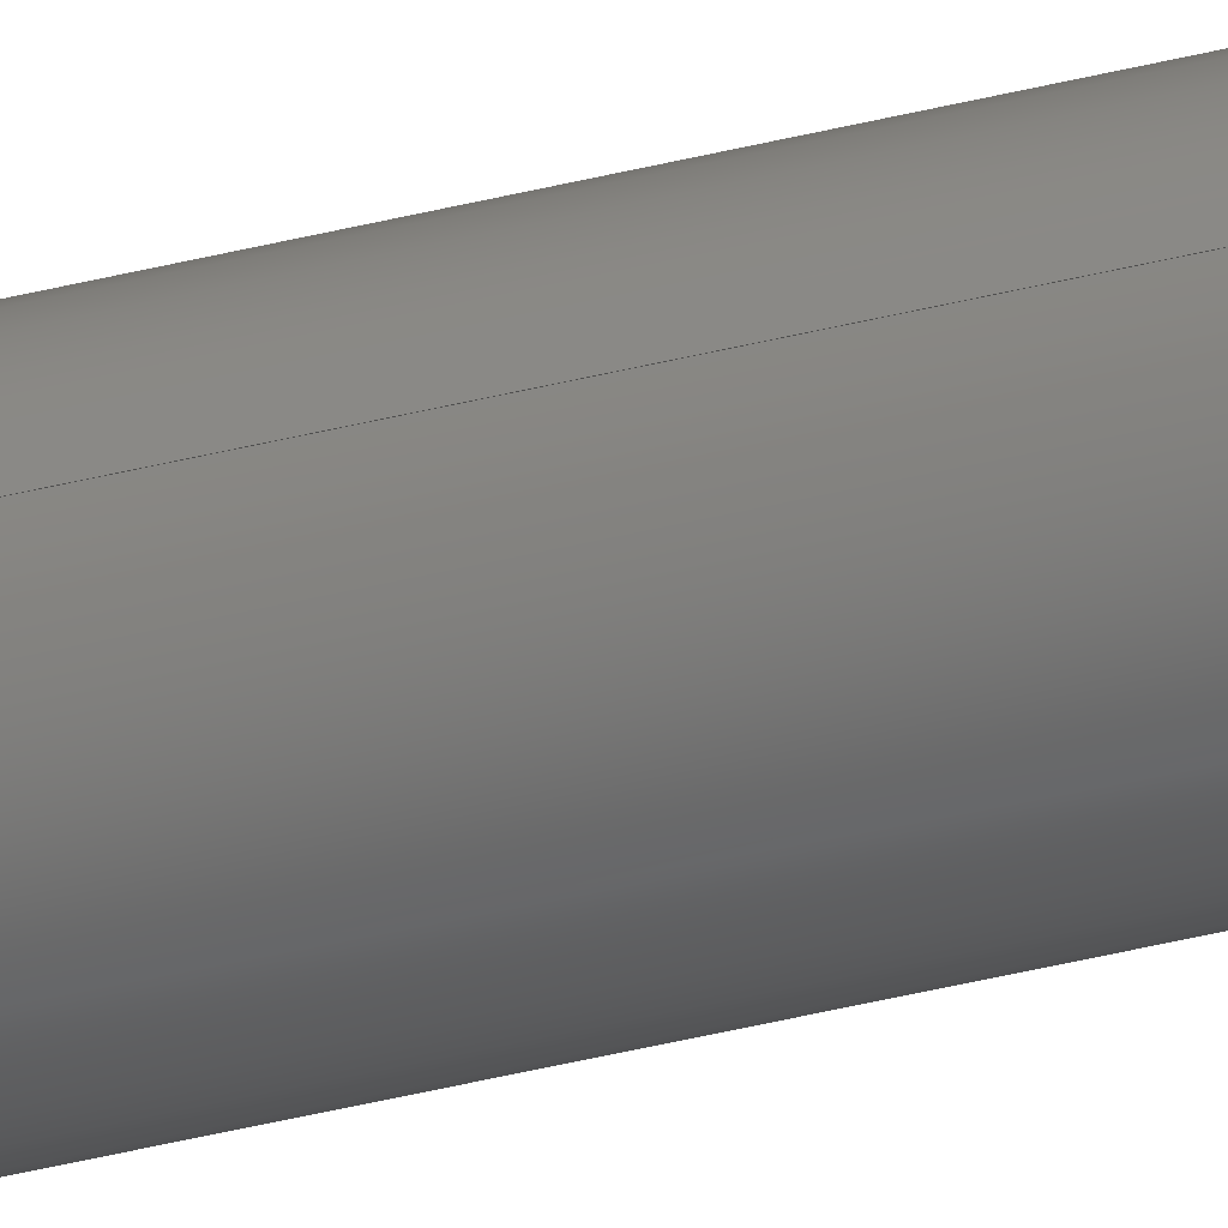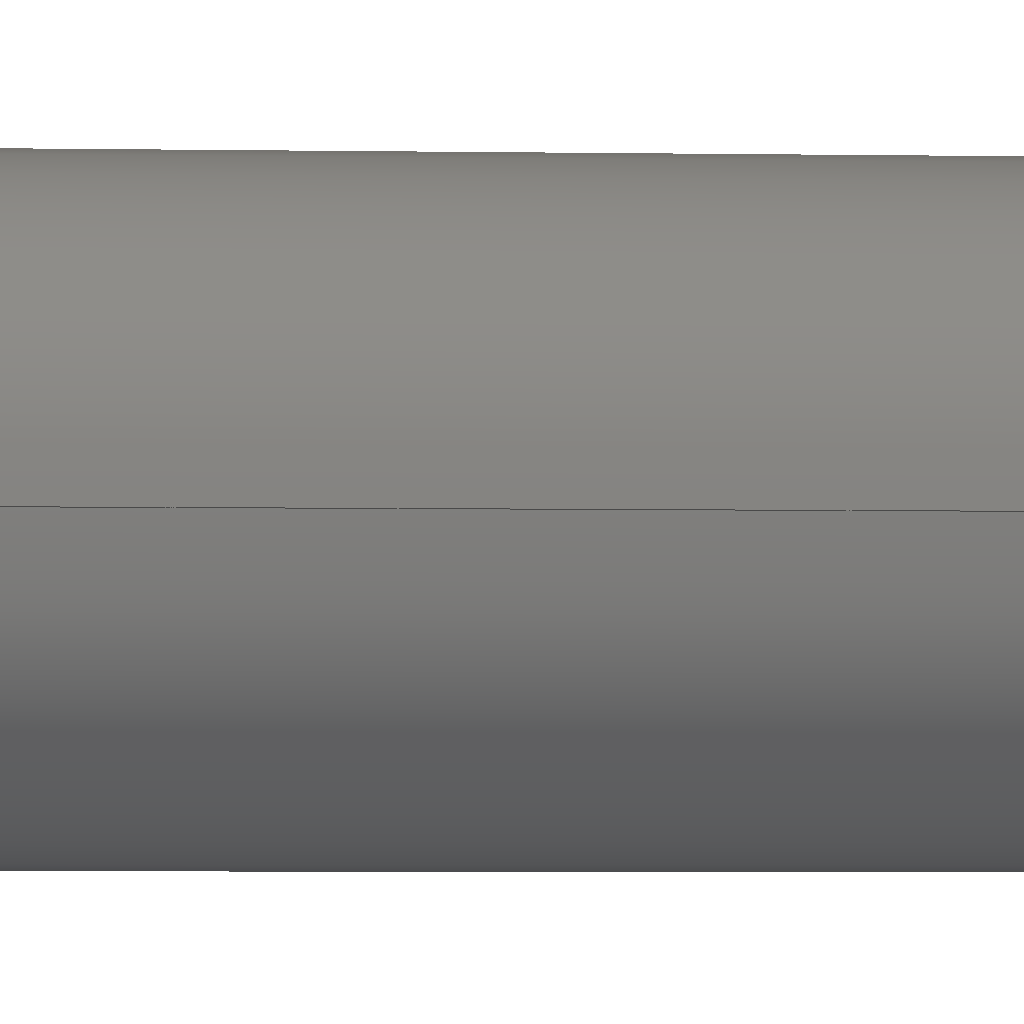
<metadata>
{"format":"step","ext":"step","renderer":"f3d","projection":"perspective","resolution":1024,"background":"white","views":[{"elev":-31.3,"azim":111.3,"up":"+Y"},{"elev":-0.4,"azim":-122.3,"up":"+Y"}]}
</metadata>
<code>
ISO-10303-21;
DATA;
#1 = DIRECTION ( 'NONE',  ( -0, -0, 1 ) ) ;
#2 = DIRECTION ( 'NONE',  ( 1, 0, 0 ) ) ;
#3 = DIRECTION ( 'NONE',  ( 1, 0, 0 ) ) ;
#4 = DIRECTION ( 'NONE',  ( 0, 0, -1 ) ) ;
#5 = CARTESIAN_POINT ( 'NONE',  ( 0, 0, 18 ) ) ;
#6 = DIRECTION ( 'NONE',  ( -1, 0, 0 ) ) ;
#7 = APPROVAL_PERSON_ORGANIZATION ( #151, #137, #100 ) ;
#8 = CONICAL_SURFACE ( 'NONE', #171, 0.375, 0.7854 ) ;
#9 = COORDINATED_UNIVERSAL_TIME_OFFSET ( 6, 0, .BEHIND. ) ;
#10 = LOCAL_TIME ( 8, 32, 22, #9 ) ;
#11 = CALENDAR_DATE ( 2012, 11, 12 ) ;
#12 = DATE_AND_TIME ( #11, #10 ) ;
#13 = APPROVAL_DATE_TIME ( #12, #137 ) ;
#14 = PERSON_AND_ORGANIZATION ( #140, #53 ) ;
#15 = COORDINATED_UNIVERSAL_TIME_OFFSET ( 6, 0, .BEHIND. ) ;
#16 = LOCAL_TIME ( 8, 32, 22, #15 ) ;
#17 = CALENDAR_DATE ( 2012, 11, 12 ) ;
#18 = DATE_AND_TIME ( #17, #16 ) ;
#19 = PERSON_AND_ORGANIZATION ( #140, #53 ) ;
#20 = APPROVAL_PERSON_ORGANIZATION ( #19, #199, #104 ) ;
#21 = COORDINATED_UNIVERSAL_TIME_OFFSET ( 6, 0, .BEHIND. ) ;
#22 = LOCAL_TIME ( 8, 32, 22, #21 ) ;
#23 = CALENDAR_DATE ( 2012, 11, 12 ) ;
#24 = DATE_AND_TIME ( #23, #22 ) ;
#25 = APPROVAL_DATE_TIME ( #24, #199 ) ;
#26 = PERSON_AND_ORGANIZATION ( #140, #53 ) ;
#27 = PERSON_AND_ORGANIZATION ( #140, #53 ) ;
#28 = PERSON_AND_ORGANIZATION ( #140, #53 ) ;
#29 = COORDINATED_UNIVERSAL_TIME_OFFSET ( 6, 0, .BEHIND. ) ;
#30 = LOCAL_TIME ( 8, 32, 22, #29 ) ;
#31 = CALENDAR_DATE ( 2012, 11, 12 ) ;
#32 = DATE_AND_TIME ( #31, #30 ) ;
#33 = PERSON_AND_ORGANIZATION ( #140, #53 ) ;
#34 = APPROVAL_PERSON_ORGANIZATION ( #33, #181, #67 ) ;
#35 = COORDINATED_UNIVERSAL_TIME_OFFSET ( 6, 0, .BEHIND. ) ;
#36 = LOCAL_TIME ( 8, 32, 22, #35 ) ;
#37 = CALENDAR_DATE ( 2012, 11, 12 ) ;
#38 = DATE_AND_TIME ( #37, #36 ) ;
#39 = APPROVAL_DATE_TIME ( #38, #181 ) ;
#40 = PERSON_AND_ORGANIZATION ( #140, #53 ) ;
#41 = CARTESIAN_POINT ( 'NONE',  ( 0.3, 3.674e-17, 18 ) ) ;
#42 = DIRECTION ( 'NONE',  ( 1, 0, 0 ) ) ;
#43 = AXIS2_PLACEMENT_3D ( 'NONE', #267, #268, #269 ) ;
#44 = AXIS2_PLACEMENT_3D ( 'NONE', #141, #142, #255 ) ;
#45 = AXIS2_PLACEMENT_3D ( 'NONE', #245, #246, #247 ) ;
#46 = AXIS2_PLACEMENT_3D ( 'NONE', #138, #154, #42 ) ;
#47 = EDGE_CURVE ( 'NONE', #117, #109, #79, .T. ) ;
#48 = EDGE_CURVE ( 'NONE', #116, #120, #81, .T. ) ;
#49 = EDGE_CURVE ( 'NONE', #120, #111, #78, .T. ) ;
#50 = EDGE_CURVE ( 'NONE', #120, #116, #126, .T. ) ;
#51 = AXIS2_PLACEMENT_3D ( 'NONE', #258, #257, #259 ) ;
#52 = EDGE_CURVE ( 'NONE', #107, #115, #122, .T. ) ;
#53 = ORGANIZATION ( 'UNSPECIFIED', 'UNSPECIFIED', '' ) ;
#54 = DIRECTION ( 'NONE',  ( -0, -0, -1 ) ) ;
#55 = DIRECTION ( 'NONE',  ( -0, -0, -1 ) ) ;
#56 = DIRECTION ( 'NONE',  ( 0.7071, 0, 0.7071 ) ) ;
#57 = CARTESIAN_POINT ( 'NONE',  ( -0.375, 0, 18 ) ) ;
#58 = CC_DESIGN_APPROVAL ( #181, ( #196 ) ) ;
#59 = CC_DESIGN_SECURITY_CLASSIFICATION ( #196, ( #134 ) ) ;
#60 = PRODUCT_RELATED_PRODUCT_CATEGORY ( 'detail', '', ( #139 ) ) ;
#61 = PERSON_AND_ORGANIZATION_ROLE ( 'creator' ) ;
#62 = PERSON_AND_ORGANIZATION_ROLE ( 'design_supplier' ) ;
#63 = SECURITY_CLASSIFICATION_LEVEL ( 'unclassified' ) ;
#64 = PERSON_AND_ORGANIZATION_ROLE ( 'classification_officer' ) ;
#65 = DATE_TIME_ROLE ( 'classification_date' ) ;
#66 = APPROVAL_STATUS ( 'not_yet_approved' ) ;
#67 = APPROVAL_ROLE ( '' ) ;
#68 = ADVANCED_BREP_SHAPE_REPRESENTATION ( '1346K33', ( #70, #129 ), #131 ) ;
#69 = UNCERTAINTY_MEASURE_WITH_UNIT (LENGTH_MEASURE( 1e-05 ), #214, 'distance_accuracy_value', 'NONE');
#70 = MANIFOLD_SOLID_BREP ( 'Chamfer1', #118 ) ;
#71 = LINE ( 'NONE', #227, #212 ) ;
#72 = CONICAL_SURFACE ( 'NONE', #51, 0.3, 0.7854 ) ;
#73 = VECTOR ( 'NONE', #261, 39.37 ) ;
#74 = LINE ( 'NONE', #230, #73 ) ;
#75 = VECTOR ( 'NONE', #264, 39.37 ) ;
#76 = ORIENTED_EDGE ( 'NONE', *, *, #207, .T. ) ;
#77 = SHAPE_DEFINITION_REPRESENTATION ( #155, #68 ) ;
#78 = LINE ( 'NONE', #41, #75 ) ;
#79 = CIRCLE ( 'NONE', #46, 0.375 ) ;
#80 = ORIENTED_EDGE ( 'NONE', *, *, #202, .F. ) ;
#81 = CIRCLE ( 'NONE', #44, 0.3 ) ;
#82 = ORIENTED_EDGE ( 'NONE', *, *, #207, .F. ) ;
#83 = ORIENTED_EDGE ( 'NONE', *, *, #49, .F. ) ;
#84 = ORIENTED_EDGE ( 'NONE', *, *, #52, .T. ) ;
#85 = ORIENTED_EDGE ( 'NONE', *, *, #201, .T. ) ;
#86 = ORIENTED_EDGE ( 'NONE', *, *, #48, .F. ) ;
#87 = EDGE_LOOP ( 'NONE', ( #83, #86, #85, #82 ) ) ;
#88 = ORIENTED_EDGE ( 'NONE', *, *, #50, .T. ) ;
#89 = ORIENTED_EDGE ( 'NONE', *, *, #203, .T. ) ;
#90 = ORIENTED_EDGE ( 'NONE', *, *, #52, .F. ) ;
#91 = ORIENTED_EDGE ( 'NONE', *, *, #204, .T. ) ;
#92 = ORIENTED_EDGE ( 'NONE', *, *, #48, .T. ) ;
#93 = ORIENTED_EDGE ( 'NONE', *, *, #200, .F. ) ;
#94 = ORIENTED_EDGE ( 'NONE', *, *, #47, .F. ) ;
#95 = MECHANICAL_CONTEXT ( 'NONE', #218, 'mechanical' ) ;
#96 = PERSON_AND_ORGANIZATION_ROLE ( 'design_owner' ) ;
#97 = APPLICATION_CONTEXT ( 'configuration controlled 3d designs of mechanical parts and assemblies' ) ;
#98 = APPLICATION_PROTOCOL_DEFINITION ( 'international standard', 'config_control_design', 1994, #97 ) ;
#99 = APPROVAL_STATUS ( 'not_yet_approved' ) ;
#100 = APPROVAL_ROLE ( '' ) ;
#101 = PERSON_AND_ORGANIZATION_ROLE ( 'creator' ) ;
#102 = DATE_TIME_ROLE ( 'creation_date' ) ;
#103 = APPROVAL_STATUS ( 'not_yet_approved' ) ;
#104 = APPROVAL_ROLE ( '' ) ;
#105 = EDGE_LOOP ( 'NONE', ( #84, #91 ) ) ;
#106 = ORIENTED_EDGE ( 'NONE', *, *, #50, .F. ) ;
#107 = VERTEX_POINT ( 'NONE', #266 ) ;
#108 = EDGE_LOOP ( 'NONE', ( #92, #88 ) ) ;
#109 = VERTEX_POINT ( 'NONE', #265 ) ;
#110 = ORIENTED_EDGE ( 'NONE', *, *, #202, .T. ) ;
#111 = VERTEX_POINT ( 'NONE', #248 ) ;
#112 = EDGE_LOOP ( 'NONE', ( #93, #90, #89, #94 ) ) ;
#113 = ORIENTED_EDGE ( 'NONE', *, *, #206, .T. ) ;
#114 = VERTEX_POINT ( 'NONE', #153 ) ;
#115 = VERTEX_POINT ( 'NONE', #251 ) ;
#116 = VERTEX_POINT ( 'NONE', #252 ) ;
#117 = VERTEX_POINT ( 'NONE', #253 ) ;
#118 = CLOSED_SHELL ( 'NONE', ( #271, #270, #158, #159, #163, #160, #162, #161 ) ) ;
#119 = ORIENTED_EDGE ( 'NONE', *, *, #203, .F. ) ;
#120 = VERTEX_POINT ( 'NONE', #249 ) ;
#121 = ORIENTED_EDGE ( 'NONE', *, *, #204, .F. ) ;
#122 = CIRCLE ( 'NONE', #45, 0.3 ) ;
#123 = FACE_OUTER_BOUND ( 'NONE', #232, .T. ) ;
#124 = FACE_OUTER_BOUND ( 'NONE', #105, .T. ) ;
#125 = FACE_OUTER_BOUND ( 'NONE', #244, .T. ) ;
#126 = CIRCLE ( 'NONE', #43, 0.3 ) ;
#127 = FACE_OUTER_BOUND ( 'NONE', #108, .T. ) ;
#128 = PRODUCT_DEFINITION ( 'UNKNOWN', '', #134, #156 ) ;
#129 = AXIS2_PLACEMENT_3D ( 'NONE', #219, #220, #221 ) ;
#130 = CC_DESIGN_PERSON_AND_ORGANIZATION_ASSIGNMENT ( #40, #96, ( #139 ) ) ;
#131 =( GEOMETRIC_REPRESENTATION_CONTEXT ( 3 ) GLOBAL_UNCERTAINTY_ASSIGNED_CONTEXT ( ( #69 ) ) GLOBAL_UNIT_ASSIGNED_CONTEXT ( ( #214, #215, #216 ) ) REPRESENTATION_CONTEXT ( 'NONE', 'WORKASPACE' ) );
#132 = CC_DESIGN_DATE_AND_TIME_ASSIGNMENT ( #18, #102, ( #128 ) ) ;
#133 = AXIS2_PLACEMENT_3D ( 'NONE', #5, #4, #6 ) ;
#134 = PRODUCT_DEFINITION_FORMATION_WITH_SPECIFIED_SOURCE ( 'ANY', '', #139, .NOT_KNOWN. ) ;
#135 = CC_DESIGN_APPROVAL ( #137, ( #128 ) ) ;
#136 = CC_DESIGN_PERSON_AND_ORGANIZATION_ASSIGNMENT ( #14, #101, ( #128 ) ) ;
#137 = APPROVAL ( #99, 'UNSPECIFIED' ) ;
#138 = CARTESIAN_POINT ( 'NONE',  ( 0, 0, -17.92 ) ) ;
#139 = PRODUCT ( '1346K33', '1346K33', '', ( #95 ) ) ;
#140 = PERSON ( 'UNSPECIFIED', 'UNSPECIFIED', 'UNSPECIFIED', ('UNSPECIFIED'), ('UNSPECIFIED'), ('UNSPECIFIED') ) ;
#141 = CARTESIAN_POINT ( 'NONE',  ( 0, 0, 18 ) ) ;
#142 = DIRECTION ( 'NONE',  ( 0, 0, 1 ) ) ;
#143 = CYLINDRICAL_SURFACE ( 'NONE', #173, 0.375 ) ;
#144 = FACE_OUTER_BOUND ( 'NONE', #112, .T. ) ;
#145 = FACE_OUTER_BOUND ( 'NONE', #87, .T. ) ;
#146 = LENGTH_MEASURE_WITH_UNIT ( LENGTH_MEASURE( 0.0254 ), #189 );
#147 = CYLINDRICAL_SURFACE ( 'NONE', #167, 0.375 ) ;
#148 = FACE_OUTER_BOUND ( 'NONE', #237, .T. ) ;
#149 = CIRCLE ( 'NONE', #172, 0.375 ) ;
#150 = CIRCLE ( 'NONE', #166, 0.375 ) ;
#151 = PERSON_AND_ORGANIZATION ( #140, #53 ) ;
#152 = CIRCLE ( 'NONE', #168, 0.375 ) ;
#153 = CARTESIAN_POINT ( 'NONE',  ( -0.375, 0, 17.93 ) ) ;
#154 = DIRECTION ( 'NONE',  ( -0, -0, 1 ) ) ;
#155 = PRODUCT_DEFINITION_SHAPE ( 'NONE', 'NONE',  #128 ) ;
#156 = DESIGN_CONTEXT ( 'detailed design', #97, 'design' ) ;
#157 = DIRECTION ( 'NONE',  ( 0, 0, 1 ) ) ;
#158 = ADVANCED_FACE ( 'NONE', ( #125 ), #143, .T. ) ;
#159 = ADVANCED_FACE ( 'NONE', ( #123 ), #147, .T. ) ;
#160 = ADVANCED_FACE ( 'NONE', ( #124 ), #278, .F. ) ;
#161 = ADVANCED_FACE ( 'NONE', ( #145 ), #72, .T. ) ;
#162 = ADVANCED_FACE ( 'NONE', ( #144 ), #211, .T. ) ;
#163 = ADVANCED_FACE ( 'NONE', ( #127 ), #223, .T. ) ;
#164 = AXIS2_PLACEMENT_3D ( 'NONE', #190, #191, #192 ) ;
#165 = AXIS2_PLACEMENT_3D ( 'NONE', #224, #225, #226 ) ;
#166 = AXIS2_PLACEMENT_3D ( 'NONE', #194, #182, #183 ) ;
#167 = AXIS2_PLACEMENT_3D ( 'NONE', #276, #274, #277 ) ;
#168 = AXIS2_PLACEMENT_3D ( 'NONE', #186, #187, #188 ) ;
#169 = AXIS2_PLACEMENT_3D ( 'NONE', #262, #260, #263 ) ;
#170 = AXIS2_PLACEMENT_3D ( 'NONE', #275, #157, #256 ) ;
#171 = AXIS2_PLACEMENT_3D ( 'NONE', #185, #184, #3 ) ;
#172 = AXIS2_PLACEMENT_3D ( 'NONE', #193, #1, #2 ) ;
#173 = AXIS2_PLACEMENT_3D ( 'NONE', #254, #250, #273 ) ;
#174 = LINE ( 'NONE', #229, #175 ) ;
#175 = VECTOR ( 'NONE', #56, 39.37 ) ;
#176 = CIRCLE ( 'NONE', #164, 0.3 ) ;
#177 = VECTOR ( 'NONE', #55, 39.37 ) ;
#178 = LINE ( 'NONE', #57, #177 ) ;
#179 = CC_DESIGN_PERSON_AND_ORGANIZATION_ASSIGNMENT ( #28, #64, ( #196 ) ) ;
#180 = CC_DESIGN_DATE_AND_TIME_ASSIGNMENT ( #32, #65, ( #196 ) ) ;
#181 = APPROVAL ( #66, 'UNSPECIFIED' ) ;
#182 = DIRECTION ( 'NONE',  ( 0, 0, -1 ) ) ;
#183 = DIRECTION ( 'NONE',  ( 1, 0, 0 ) ) ;
#184 = DIRECTION ( 'NONE',  ( -0, -0, 1 ) ) ;
#185 = CARTESIAN_POINT ( 'NONE',  ( 0, 0, -17.92 ) ) ;
#186 = CARTESIAN_POINT ( 'NONE',  ( 0, 0, 17.93 ) ) ;
#187 = DIRECTION ( 'NONE',  ( 0, 0, -1 ) ) ;
#188 = DIRECTION ( 'NONE',  ( 1, 0, 0 ) ) ;
#189 =( LENGTH_UNIT ( ) NAMED_UNIT ( * ) SI_UNIT ( $, .METRE. ) );
#190 = CARTESIAN_POINT ( 'NONE',  ( 0, 0, -18 ) ) ;
#191 = DIRECTION ( 'NONE',  ( -0, -0, -1 ) ) ;
#192 = DIRECTION ( 'NONE',  ( 1, 0, 0 ) ) ;
#193 = CARTESIAN_POINT ( 'NONE',  ( 0, 0, -17.92 ) ) ;
#194 = CARTESIAN_POINT ( 'NONE',  ( 0, 0, 17.93 ) ) ;
#195 = CC_DESIGN_PERSON_AND_ORGANIZATION_ASSIGNMENT ( #27, #62, ( #134 ) ) ;
#196 = SECURITY_CLASSIFICATION ( '', '', #63 ) ;
#197 = CC_DESIGN_PERSON_AND_ORGANIZATION_ASSIGNMENT ( #26, #61, ( #134 ) ) ;
#198 = CC_DESIGN_APPROVAL ( #199, ( #134 ) ) ;
#199 = APPROVAL ( #103, 'UNSPECIFIED' ) ;
#200 = EDGE_CURVE ( 'NONE', #115, #117, #74, .T. ) ;
#201 = EDGE_CURVE ( 'NONE', #116, #114, #71, .T. ) ;
#202 = EDGE_CURVE ( 'NONE', #111, #109, #210, .T. ) ;
#203 = EDGE_CURVE ( 'NONE', #107, #109, #174, .T. ) ;
#204 = EDGE_CURVE ( 'NONE', #115, #107, #176, .T. ) ;
#205 = EDGE_CURVE ( 'NONE', #114, #117, #178, .T. ) ;
#206 = EDGE_CURVE ( 'NONE', #114, #111, #150, .T. ) ;
#207 = EDGE_CURVE ( 'NONE', #111, #114, #152, .T. ) ;
#208 = EDGE_CURVE ( 'NONE', #109, #117, #149, .T. ) ;
#209 = VECTOR ( 'NONE', #54, 39.37 ) ;
#210 = LINE ( 'NONE', #228, #209 ) ;
#211 = CONICAL_SURFACE ( 'NONE', #169, 0.375, 0.7854 ) ;
#212 = VECTOR ( 'NONE', #222, 39.37 ) ;
#213 = CONICAL_SURFACE ( 'NONE', #133, 0.3, 0.7854 ) ;
#214 =( CONVERSION_BASED_UNIT ( 'INCH', #146 ) LENGTH_UNIT ( ) NAMED_UNIT ( #272 ) );
#215 =( NAMED_UNIT ( * ) PLANE_ANGLE_UNIT ( ) SI_UNIT ( $, .RADIAN. ) );
#216 =( NAMED_UNIT ( * ) SI_UNIT ( $, .STERADIAN. ) SOLID_ANGLE_UNIT ( ) );
#217 = APPLICATION_PROTOCOL_DEFINITION ( 'international standard', 'config_control_design', 1994, #218 ) ;
#218 = APPLICATION_CONTEXT ( 'configuration controlled 3d designs of mechanical parts and assemblies' ) ;
#219 = CARTESIAN_POINT ( 'NONE',  ( 0, 0, 0 ) ) ;
#220 = DIRECTION ( 'NONE',  ( 0, 0, 1 ) ) ;
#221 = DIRECTION ( 'NONE',  ( 1, 0, 0 ) ) ;
#222 = DIRECTION ( 'NONE',  ( -0.7071, 0, -0.7071 ) ) ;
#223 = PLANE ( 'NONE',  #165 ) ;
#224 = CARTESIAN_POINT ( 'NONE',  ( 0, 0, 18 ) ) ;
#225 = DIRECTION ( 'NONE',  ( 0, 0, 1 ) ) ;
#226 = DIRECTION ( 'NONE',  ( 1, 0, -0 ) ) ;
#227 = CARTESIAN_POINT ( 'NONE',  ( -0.3, 0, 18 ) ) ;
#228 = CARTESIAN_POINT ( 'NONE',  ( 0.375, 4.592e-17, 18 ) ) ;
#229 = CARTESIAN_POINT ( 'NONE',  ( 0.375, 0, -17.92 ) ) ;
#230 = CARTESIAN_POINT ( 'NONE',  ( -0.375, 4.592e-17, -17.92 ) ) ;
#231 = FACE_OUTER_BOUND ( 'NONE', #240, .T. ) ;
#232 = EDGE_LOOP ( 'NONE', ( #80, #76, #236, #238 ) ) ;
#233 = ORIENTED_EDGE ( 'NONE', *, *, #208, .T. ) ;
#234 = ORIENTED_EDGE ( 'NONE', *, *, #200, .T. ) ;
#235 = ORIENTED_EDGE ( 'NONE', *, *, #208, .F. ) ;
#236 = ORIENTED_EDGE ( 'NONE', *, *, #205, .T. ) ;
#237 = EDGE_LOOP ( 'NONE', ( #121, #234, #235, #119 ) ) ;
#238 = ORIENTED_EDGE ( 'NONE', *, *, #47, .T. ) ;
#239 = ORIENTED_EDGE ( 'NONE', *, *, #205, .F. ) ;
#240 = EDGE_LOOP ( 'NONE', ( #106, #242, #243, #241 ) ) ;
#241 = ORIENTED_EDGE ( 'NONE', *, *, #201, .F. ) ;
#242 = ORIENTED_EDGE ( 'NONE', *, *, #49, .T. ) ;
#243 = ORIENTED_EDGE ( 'NONE', *, *, #206, .F. ) ;
#244 = EDGE_LOOP ( 'NONE', ( #113, #110, #233, #239 ) ) ;
#245 = CARTESIAN_POINT ( 'NONE',  ( 0, 0, -18 ) ) ;
#246 = DIRECTION ( 'NONE',  ( -0, -0, -1 ) ) ;
#247 = DIRECTION ( 'NONE',  ( 1, 0, 0 ) ) ;
#248 = CARTESIAN_POINT ( 'NONE',  ( 0.375, 4.592e-17, 17.93 ) ) ;
#249 = CARTESIAN_POINT ( 'NONE',  ( 0.3, 4.133e-17, 18 ) ) ;
#250 = DIRECTION ( 'NONE',  ( -0, -0, -1 ) ) ;
#251 = CARTESIAN_POINT ( 'NONE',  ( -0.3, 4.133e-17, -18 ) ) ;
#252 = CARTESIAN_POINT ( 'NONE',  ( -0.3, 0, 18 ) ) ;
#253 = CARTESIAN_POINT ( 'NONE',  ( -0.375, 0, -17.92 ) ) ;
#254 = CARTESIAN_POINT ( 'NONE',  ( 0, 0, 18 ) ) ;
#255 = DIRECTION ( 'NONE',  ( 1, 0, 0 ) ) ;
#256 = DIRECTION ( 'NONE',  ( 1, 0, -0 ) ) ;
#257 = DIRECTION ( 'NONE',  ( 0, 0, -1 ) ) ;
#258 = CARTESIAN_POINT ( 'NONE',  ( 0, 0, 18 ) ) ;
#259 = DIRECTION ( 'NONE',  ( -1, 0, 0 ) ) ;
#260 = DIRECTION ( 'NONE',  ( -0, -0, 1 ) ) ;
#261 = DIRECTION ( 'NONE',  ( -0.7071, 8.66e-17, 0.7071 ) ) ;
#262 = CARTESIAN_POINT ( 'NONE',  ( 0, 0, -17.92 ) ) ;
#263 = DIRECTION ( 'NONE',  ( 1, 0, 0 ) ) ;
#264 = DIRECTION ( 'NONE',  ( 0.7071, 8.66e-17, -0.7071 ) ) ;
#265 = CARTESIAN_POINT ( 'NONE',  ( 0.375, 4.592e-17, -17.92 ) ) ;
#266 = CARTESIAN_POINT ( 'NONE',  ( 0.3, 0, -18 ) ) ;
#267 = CARTESIAN_POINT ( 'NONE',  ( 0, 0, 18 ) ) ;
#268 = DIRECTION ( 'NONE',  ( 0, 0, 1 ) ) ;
#269 = DIRECTION ( 'NONE',  ( 1, 0, 0 ) ) ;
#270 = ADVANCED_FACE ( 'NONE', ( #148 ), #8, .T. ) ;
#271 = ADVANCED_FACE ( 'NONE', ( #231 ), #213, .T. ) ;
#272 = DIMENSIONAL_EXPONENTS ( 1, 0, 0, 0, 0, 0, 0 ) ;
#273 = DIRECTION ( 'NONE',  ( -1, 0, 0 ) ) ;
#274 = DIRECTION ( 'NONE',  ( -0, -0, -1 ) ) ;
#275 = CARTESIAN_POINT ( 'NONE',  ( 0, 0, -18 ) ) ;
#276 = CARTESIAN_POINT ( 'NONE',  ( 0, 0, 18 ) ) ;
#277 = DIRECTION ( 'NONE',  ( -1, 0, 0 ) ) ;
#278 = PLANE ( 'NONE',  #170 ) ;
ENDSEC;
END-ISO-10303-21;

</code>
